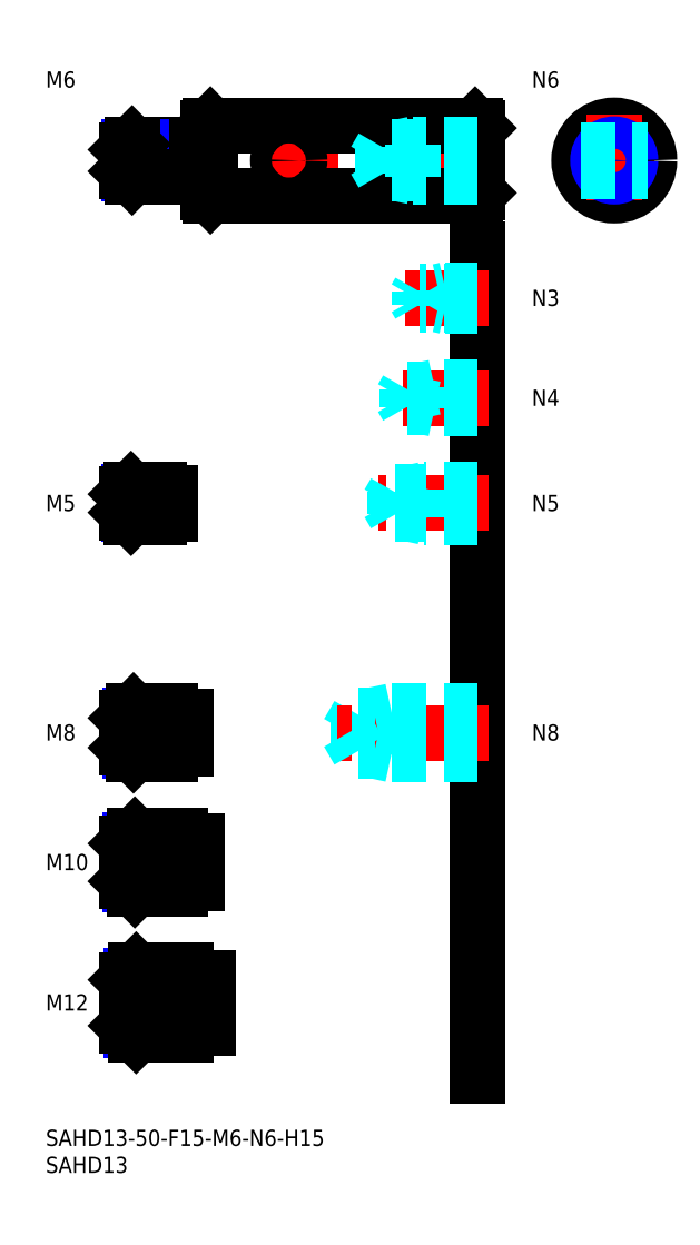
<metadata>
{"format":"dxf","ext":"dxf","renderer":"ezdxf+matplotlib","layout":"modelspace","background":"white","min_lineweight":24,"dpi":150}
</metadata>
<code>
0
SECTION
2
ENTITIES
0
INSERT
8
MSM_CONTINUOUS
2
*U12
10
0
20
0
30
0
0
INSERT
8
MSM_CONTINUOUS
2
*U13
10
0
20
0
30
0
0
LINE
8
MSM_CENTER
10
13
20
179.5
30
0
11
82
21
179.5
31
0
0
LINE
8
MSM_CONTINUOUS
10
30.5
20
186
30
0
11
79.5
21
186
31
0
0
LINE
8
MSM_CONTINUOUS
10
30.5
20
173
30
0
11
79.5
21
173
31
0
0
LINE
8
MSM_CONTINUOUS
10
30
20
173.5
30
0
11
30
21
185.5
31
0
0
LINE
8
MSM_CENTER
10
96.76
20
179.5
30
0
11
113.8
21
179.5
31
0
0
CIRCLE
8
MSM_CONTINUOUS
10
105.3
20
179.5
30
0
40
6.5
0
LINE
8
MSM_CENTER
10
105.3
20
188
30
0
11
105.3
21
171
31
0
0
LINE
8
MSM_CONTINUOUS
10
80
20
185.5
30
0
11
80
21
173.5
31
0
0
LINE
8
MSM_CONTINUOUS
10
30
20
185.5
30
0
11
30.5
21
186
31
0
0
LINE
8
MSM_CONTINUOUS
10
30
20
173.5
30
0
11
30.5
21
173
31
0
0
LINE
8
MSM_CONTINUOUS
10
80
20
185.5
30
0
11
79.5
21
186
31
0
0
LINE
8
MSM_CONTINUOUS
10
80
20
173.5
30
0
11
79.5
21
173
31
0
0
LINE
8
MSM_CONTINUOUS
10
79.5
20
186
30
0
11
79.5
21
173
31
0
0
LINE
8
MSM_CONTINUOUS
10
30.5
20
173
30
0
11
30.5
21
186
31
0
0
LINE
8
MSM_CONTINUOUS
10
80
20
163
30
0
11
80
21
10
31
0
0
INSERT
8
MSM_CONTINUOUS
2
*U14
10
0
20
0
30
0
0
LINE
8
MSM_DASHED
10
64
20
69.5
30
0
11
64
21
77.5
31
0
0
LINE
8
MSM_DASHED
10
57.92
20
70.18
30
0
11
57.92
21
76.82
31
0
0
LINE
8
MSM_DASHED
10
57.92
20
76.82
30
0
11
56
21
73.5
31
0
0
LINE
8
MSM_CENTER
10
82
20
73.5
30
0
11
54
21
73.5
31
0
0
LINE
8
MSM_DASHED
10
80
20
70.18
30
0
11
57.92
21
70.18
31
0
0
LINE
8
MSM_DASHED
10
80
20
69.5
30
0
11
64
21
69.5
31
0
0
LINE
8
MSM_DASHED
10
64
20
69.5
30
0
11
60.87
21
70.18
31
0
0
LINE
8
MSM_DASHED
10
57.92
20
70.18
30
0
11
56
21
73.5
31
0
0
LINE
8
MSM_DASHED
10
80
20
77.5
30
0
11
64
21
77.5
31
0
0
LINE
8
MSM_DASHED
10
80
20
76.82
30
0
11
57.92
21
76.82
31
0
0
LINE
8
MSM_DASHED
10
64
20
77.5
30
0
11
60.87
21
76.82
31
0
0
INSERT
8
MSM_CONTINUOUS
2
*U15
10
0
20
0
30
0
0
LINE
8
MSM_CENTER
10
82
20
116
30
0
11
61.5
21
116
31
0
0
LINE
8
MSM_DASHED
10
80
20
118.5
30
0
11
70
21
118.5
31
0
0
LINE
8
MSM_DASHED
10
80
20
118.1
30
0
11
64.69
21
118.1
31
0
0
LINE
8
MSM_DASHED
10
80
20
113.9
30
0
11
64.69
21
113.9
31
0
0
LINE
8
MSM_DASHED
10
80
20
113.5
30
0
11
70
21
113.5
31
0
0
LINE
8
MSM_DASHED
10
64.69
20
113.9
30
0
11
64.69
21
118.1
31
0
0
LINE
8
MSM_DASHED
10
64.69
20
118.1
30
0
11
63.5
21
116
31
0
0
LINE
8
MSM_DASHED
10
70
20
113.5
30
0
11
70
21
118.5
31
0
0
LINE
8
MSM_DASHED
10
64.69
20
113.9
30
0
11
63.5
21
116
31
0
0
LINE
8
MSM_DASHED
10
70
20
113.5
30
0
11
68
21
113.9
31
0
0
LINE
8
MSM_DASHED
10
70
20
118.5
30
0
11
68
21
118.1
31
0
0
INSERT
8
MSM_CONTINUOUS
2
*U16
10
0
20
0
30
0
0
LINE
8
MSM_CENTER
10
82
20
135.5
30
0
11
64
21
135.5
31
0
0
LINE
8
MSM_DASHED
10
80
20
137.5
30
0
11
72
21
137.5
31
0
0
LINE
8
MSM_DASHED
10
80
20
137.1
30
0
11
66.94
21
137.1
31
0
0
LINE
8
MSM_DASHED
10
80
20
133.9
30
0
11
66.94
21
133.9
31
0
0
LINE
8
MSM_DASHED
10
80
20
133.5
30
0
11
72
21
133.5
31
0
0
LINE
8
MSM_DASHED
10
66.94
20
133.9
30
0
11
66.94
21
137.1
31
0
0
LINE
8
MSM_DASHED
10
66.94
20
137.1
30
0
11
66
21
135.5
31
0
0
LINE
8
MSM_DASHED
10
72
20
133.5
30
0
11
72
21
137.5
31
0
0
LINE
8
MSM_DASHED
10
66.94
20
133.9
30
0
11
66
21
135.5
31
0
0
LINE
8
MSM_DASHED
10
72
20
133.5
30
0
11
70.25
21
133.9
31
0
0
LINE
8
MSM_DASHED
10
72
20
137.5
30
0
11
70.25
21
137.1
31
0
0
LINE
8
MSM_CENTER
10
13
20
23.5
30
0
11
32
21
23.5
31
0
0
INSERT
8
MSM_CONTINUOUS
2
*U17
10
0
20
0
30
0
0
INSERT
8
MSM_CONTINUOUS
2
*U18
10
0
20
0
30
0
0
LINE
8
MSM_CENTER
10
13
20
49.5
30
0
11
30
21
49.5
31
0
0
INSERT
8
MSM_CONTINUOUS
2
*U19
10
0
20
0
30
0
0
LINE
8
MSM_CENTER
10
13
20
73.5
30
0
11
28
21
73.5
31
0
0
LINE
8
MSM_CONTINUOUS
10
28
20
182.5
30
0
11
16
21
182.5
31
0
0
LINE
8
MSM_NARROW
10
28
20
182
30
0
11
15.46
21
182
31
0
0
LINE
8
MSM_NARROW
10
28
20
177
30
0
11
15.46
21
177
31
0
0
LINE
8
MSM_CONTINUOUS
10
28
20
176.5
30
0
11
16
21
176.5
31
0
0
LINE
8
MSM_CONTINUOUS
10
15
20
181.5
30
0
11
15
21
177.5
31
0
0
LINE
8
MSM_NARROW
10
23
20
70.18
30
0
11
15.57
21
70.18
31
0
0
LINE
8
MSM_CONTINUOUS
10
23
20
69.5
30
0
11
16.25
21
69.5
31
0
0
LINE
8
MSM_CONTINUOUS
10
23
20
77.5
30
0
11
16.25
21
77.5
31
0
0
LINE
8
MSM_NARROW
10
23
20
76.82
30
0
11
15.57
21
76.82
31
0
0
LINE
8
MSM_CONTINUOUS
10
15
20
70.75
30
0
11
15
21
76.25
31
0
0
LINE
8
MSM_NARROW
10
25
20
45.31
30
0
11
15.69
21
45.31
31
0
0
LINE
8
MSM_CONTINUOUS
10
25
20
44.5
30
0
11
16.5
21
44.5
31
0
0
LINE
8
MSM_CONTINUOUS
10
25
20
54.5
30
0
11
16.5
21
54.5
31
0
0
LINE
8
MSM_NARROW
10
25
20
53.69
30
0
11
15.69
21
53.69
31
0
0
LINE
8
MSM_CONTINUOUS
10
15
20
46
30
0
11
15
21
53
31
0
0
LINE
8
MSM_NARROW
10
26
20
18.45
30
0
11
15.8
21
18.45
31
0
0
LINE
8
MSM_CONTINUOUS
10
26
20
17.5
30
0
11
16.75
21
17.5
31
0
0
LINE
8
MSM_CONTINUOUS
10
26
20
29.5
30
0
11
16.75
21
29.5
31
0
0
LINE
8
MSM_NARROW
10
26
20
28.55
30
0
11
15.8
21
28.55
31
0
0
LINE
8
MSM_CONTINUOUS
10
15
20
19.25
30
0
11
15
21
27.75
31
0
0
LINE
8
MSM_CONTINUOUS
10
28
20
182.5
30
0
11
28
21
176.5
31
0
0
LINE
8
MSM_CONTINUOUS
10
23
20
77.5
30
0
11
23
21
69.5
31
0
0
LINE
8
MSM_CONTINUOUS
10
26
20
17.5
30
0
11
26
21
29.5
31
0
0
LINE
8
MSM_CONTINUOUS
10
25
20
54.5
30
0
11
25
21
44.5
31
0
0
LINE
8
MSM_CONTINUOUS
10
16
20
182.5
30
0
11
15
21
181.5
31
0
0
LINE
8
MSM_CONTINUOUS
10
16
20
176.5
30
0
11
15
21
177.5
31
0
0
LINE
8
MSM_CONTINUOUS
10
16
20
182.5
30
0
11
16
21
176.5
31
0
0
LINE
8
MSM_CONTINUOUS
10
16.25
20
77.5
30
0
11
15
21
76.25
31
0
0
LINE
8
MSM_CONTINUOUS
10
16.25
20
69.5
30
0
11
15
21
70.75
31
0
0
LINE
8
MSM_CONTINUOUS
10
16.25
20
77.5
30
0
11
16.25
21
69.5
31
0
0
LINE
8
MSM_CONTINUOUS
10
16.5
20
54.5
30
0
11
15
21
53
31
0
0
LINE
8
MSM_CONTINUOUS
10
16.5
20
44.5
30
0
11
15
21
46
31
0
0
LINE
8
MSM_CONTINUOUS
10
16.5
20
54.5
30
0
11
16.5
21
44.5
31
0
0
LINE
8
MSM_CONTINUOUS
10
16.75
20
29.5
30
0
11
15
21
27.75
31
0
0
LINE
8
MSM_CONTINUOUS
10
16.75
20
17.5
30
0
11
15
21
19.25
31
0
0
LINE
8
MSM_CONTINUOUS
10
16.75
20
29.5
30
0
11
16.75
21
17.5
31
0
0
LINE
8
MSM_CONTINUOUS
10
28
20
181.7
30
0
11
30
21
181.7
31
0
0
LINE
8
MSM_CONTINUOUS
10
28
20
177.3
30
0
11
30
21
177.3
31
0
0
LINE
8
MSM_CONTINUOUS
10
26
20
76.5
30
0
11
26
21
70.5
31
0
0
LINE
8
MSM_CONTINUOUS
10
23
20
76.5
30
0
11
26
21
76.5
31
0
0
LINE
8
MSM_CONTINUOUS
10
23
20
70.5
30
0
11
26
21
70.5
31
0
0
LINE
8
MSM_CONTINUOUS
10
28
20
53.35
30
0
11
28
21
45.65
31
0
0
LINE
8
MSM_CONTINUOUS
10
25
20
53.35
30
0
11
28
21
53.35
31
0
0
LINE
8
MSM_CONTINUOUS
10
25
20
45.65
30
0
11
28
21
45.65
31
0
0
LINE
8
MSM_CONTINUOUS
10
30
20
18.8
30
0
11
30
21
28.2
31
0
0
LINE
8
MSM_CONTINUOUS
10
26
20
28.2
30
0
11
30
21
28.2
31
0
0
LINE
8
MSM_CONTINUOUS
10
26
20
18.8
30
0
11
30
21
18.8
31
0
0
INSERT
8
MSM_CONTINUOUS
2
*U20
10
0
20
0
30
0
0
INSERT
8
MSM_CONTINUOUS
2
*U21
10
0
20
0
30
0
0
LINE
8
MSM_DASHED
10
80
20
182.5
30
0
11
68
21
182.5
31
0
0
LINE
8
MSM_DASHED
10
80
20
182
30
0
11
62.42
21
182
31
0
0
LINE
8
MSM_DASHED
10
80
20
177
30
0
11
62.42
21
177
31
0
0
LINE
8
MSM_DASHED
10
80
20
176.5
30
0
11
68
21
176.5
31
0
0
LINE
8
MSM_DASHED
10
68
20
176.5
30
0
11
68
21
182.5
31
0
0
LINE
8
MSM_DASHED
10
62.42
20
177
30
0
11
62.42
21
182
31
0
0
LINE
8
MSM_DASHED
10
62.42
20
182
30
0
11
61
21
179.5
31
0
0
LINE
8
MSM_DASHED
10
62.42
20
177
30
0
11
61
21
179.5
31
0
0
LINE
8
MSM_DASHED
10
68
20
176.5
30
0
11
65.5
21
177
31
0
0
LINE
8
MSM_DASHED
10
68
20
182.5
30
0
11
65.5
21
182
31
0
0
CIRCLE
8
MSM_CONTINUOUS
10
105.3
20
179.5
30
0
40
2.458
0
CIRCLE
8
MSM_NARROW
10
105.3
20
179.5
30
0
40
3
0
LINE
8
MSM_DASHED
10
99.08
20
181.5
30
0
11
111.4
21
181.5
31
0
0
LINE
8
MSM_DASHED
10
99.08
20
177.5
30
0
11
111.4
21
177.5
31
0
0
LINE
8
MSM_CENTER
10
45
20
183.5
30
0
11
45
21
175.5
31
0
0
CIRCLE
8
MSM_CONTINUOUS
10
45
20
179.5
30
0
40
2
0
INSERT
8
MSM_CONTINUOUS
2
*U22
10
0
20
0
30
0
0
LINE
8
MSM_CENTER
10
82
20
154
30
0
11
66.5
21
154
31
0
0
LINE
8
MSM_DASHED
10
80
20
155.5
30
0
11
74
21
155.5
31
0
0
LINE
8
MSM_DASHED
10
80
20
155.2
30
0
11
69.21
21
155.2
31
0
0
LINE
8
MSM_DASHED
10
80
20
152.8
30
0
11
69.21
21
152.8
31
0
0
LINE
8
MSM_DASHED
10
80
20
152.5
30
0
11
74
21
152.5
31
0
0
LINE
8
MSM_DASHED
10
74
20
155.5
30
0
11
72.75
21
155.2
31
0
0
LINE
8
MSM_DASHED
10
69.21
20
152.8
30
0
11
69.21
21
155.2
31
0
0
LINE
8
MSM_DASHED
10
69.21
20
152.8
30
0
11
68.5
21
154
31
0
0
LINE
8
MSM_DASHED
10
69.21
20
155.2
30
0
11
68.5
21
154
31
0
0
LINE
8
MSM_DASHED
10
74
20
152.5
30
0
11
72.75
21
152.8
31
0
0
LINE
8
MSM_DASHED
10
74
20
152.5
30
0
11
74
21
155.5
31
0
0
INSERT
8
MSM_CONTINUOUS
2
*U23
10
0
20
0
30
0
0
LINE
8
MSM_CENTER
10
13
20
116
30
0
11
25
21
116
31
0
0
LINE
8
MSM_CONTINUOUS
10
21
20
118.5
30
0
11
15.8
21
118.5
31
0
0
LINE
8
MSM_NARROW
10
21
20
118.1
30
0
11
15.37
21
118.1
31
0
0
LINE
8
MSM_NARROW
10
21
20
113.9
30
0
11
15.37
21
113.9
31
0
0
LINE
8
MSM_CONTINUOUS
10
21
20
113.5
30
0
11
15.8
21
113.5
31
0
0
LINE
8
MSM_CONTINUOUS
10
15
20
114.3
30
0
11
15
21
117.7
31
0
0
LINE
8
MSM_CONTINUOUS
10
21
20
118.5
30
0
11
21
21
113.5
31
0
0
LINE
8
MSM_CONTINUOUS
10
15.8
20
118.5
30
0
11
15
21
117.7
31
0
0
LINE
8
MSM_CONTINUOUS
10
15.8
20
113.5
30
0
11
15
21
114.3
31
0
0
LINE
8
MSM_CONTINUOUS
10
15.8
20
118.5
30
0
11
15.8
21
113.5
31
0
0
LINE
8
MSM_CONTINUOUS
10
23
20
118
30
0
11
23
21
114
31
0
0
LINE
8
MSM_CONTINUOUS
10
21
20
118
30
0
11
23
21
118
31
0
0
LINE
8
MSM_CONTINUOUS
10
21
20
114
30
0
11
23
21
114
31
0
0
ENDSEC
0
EOF

</code>
